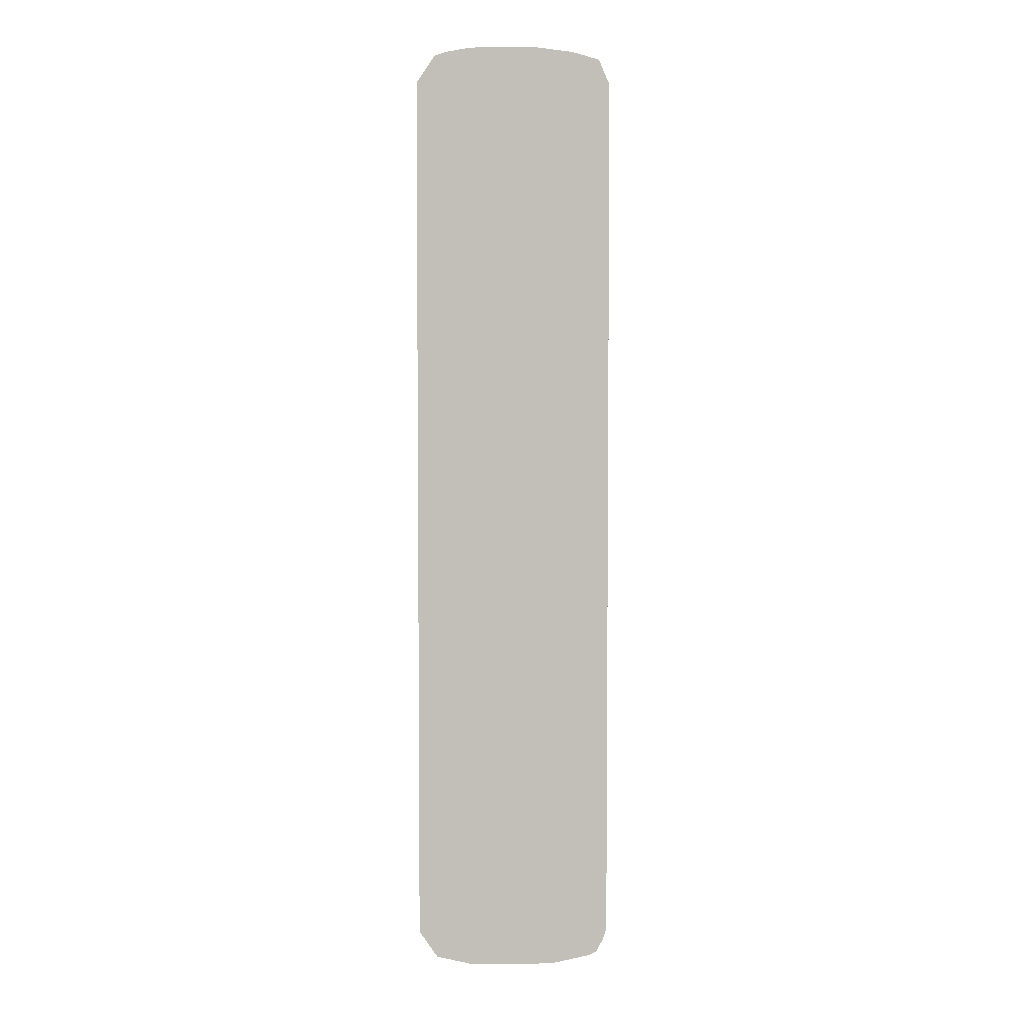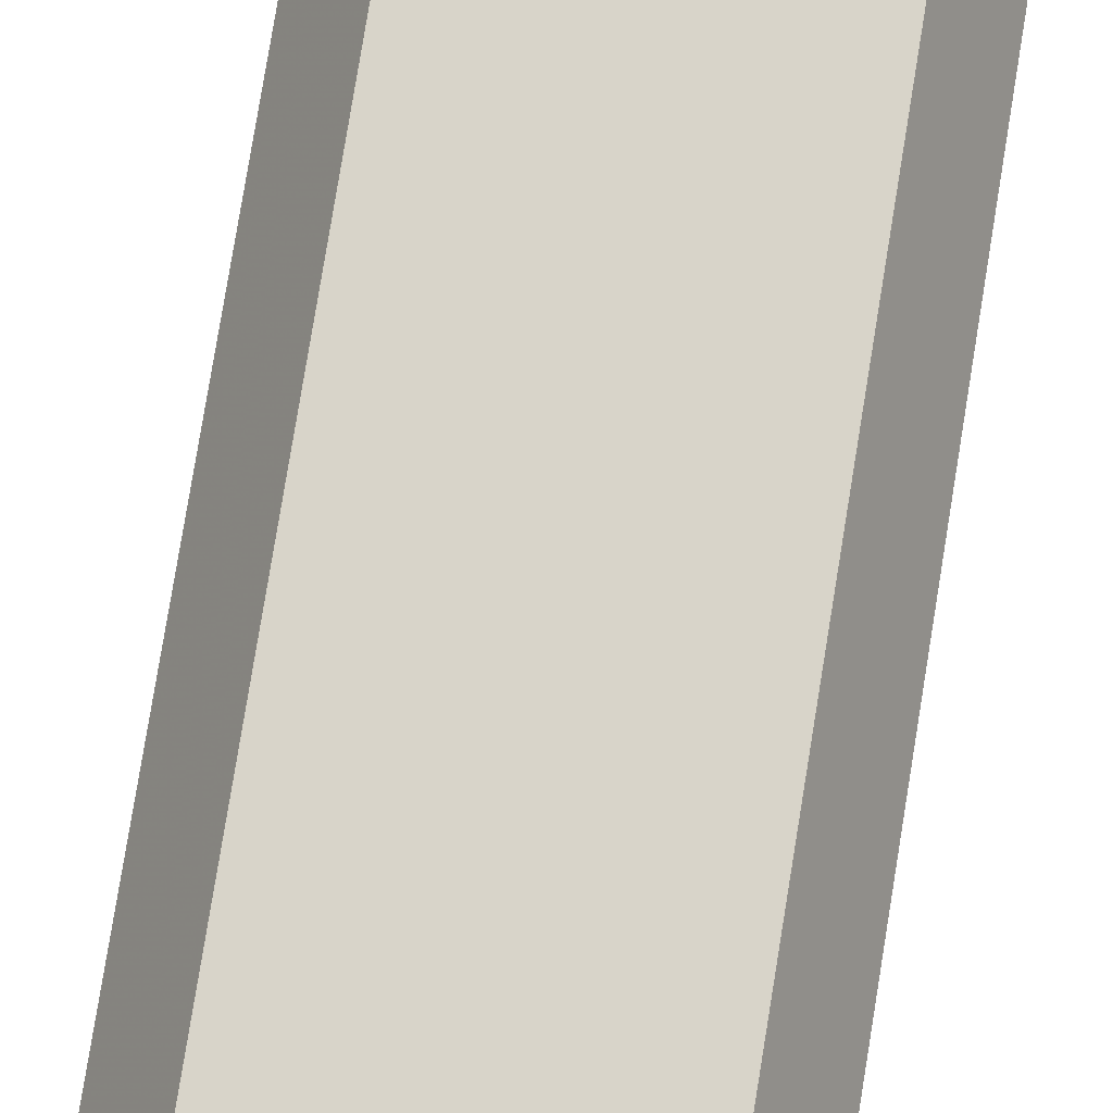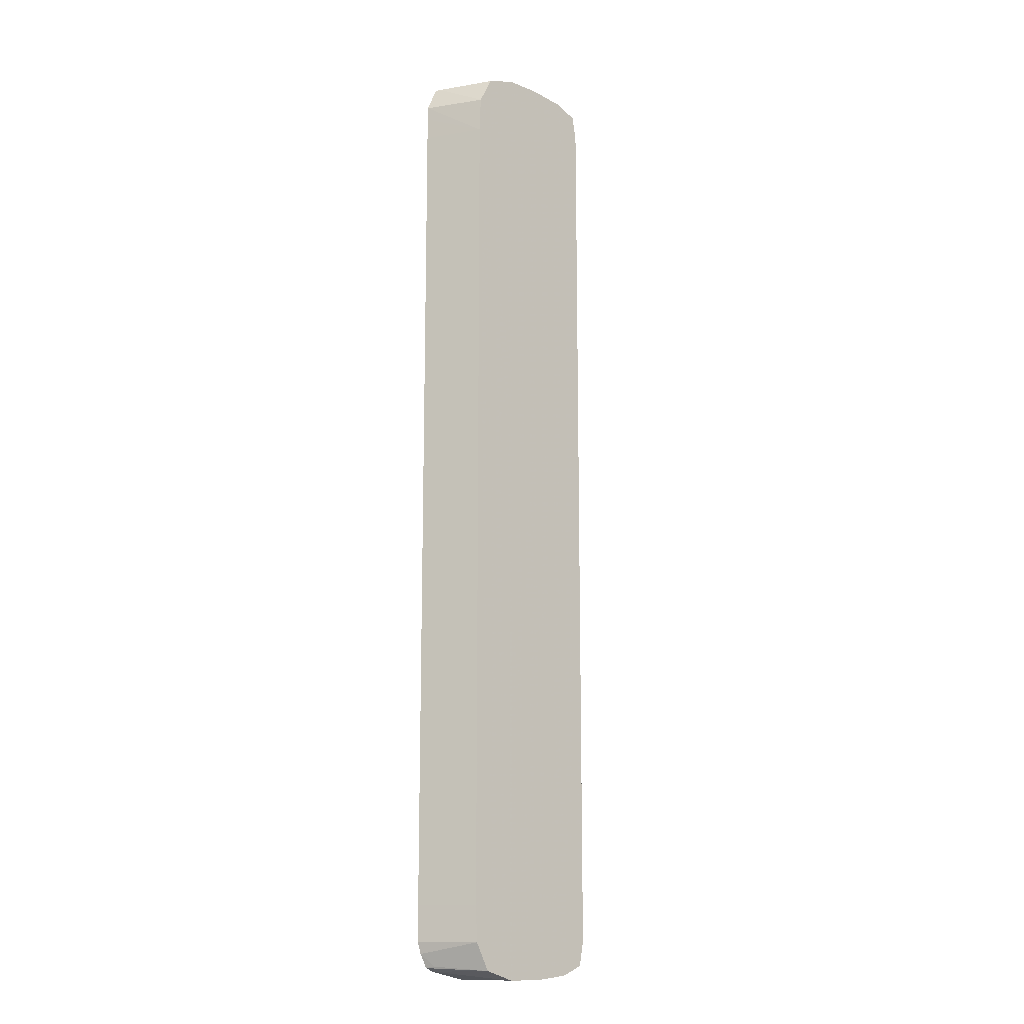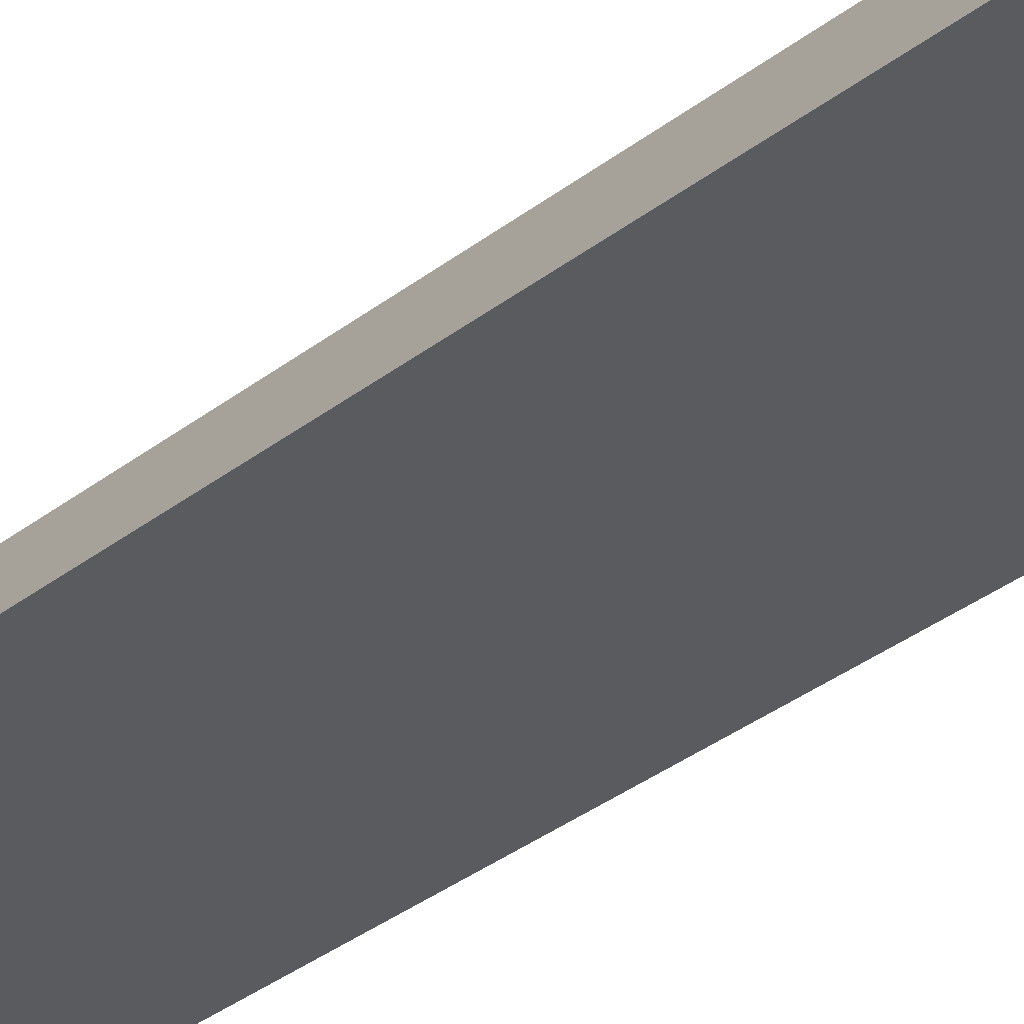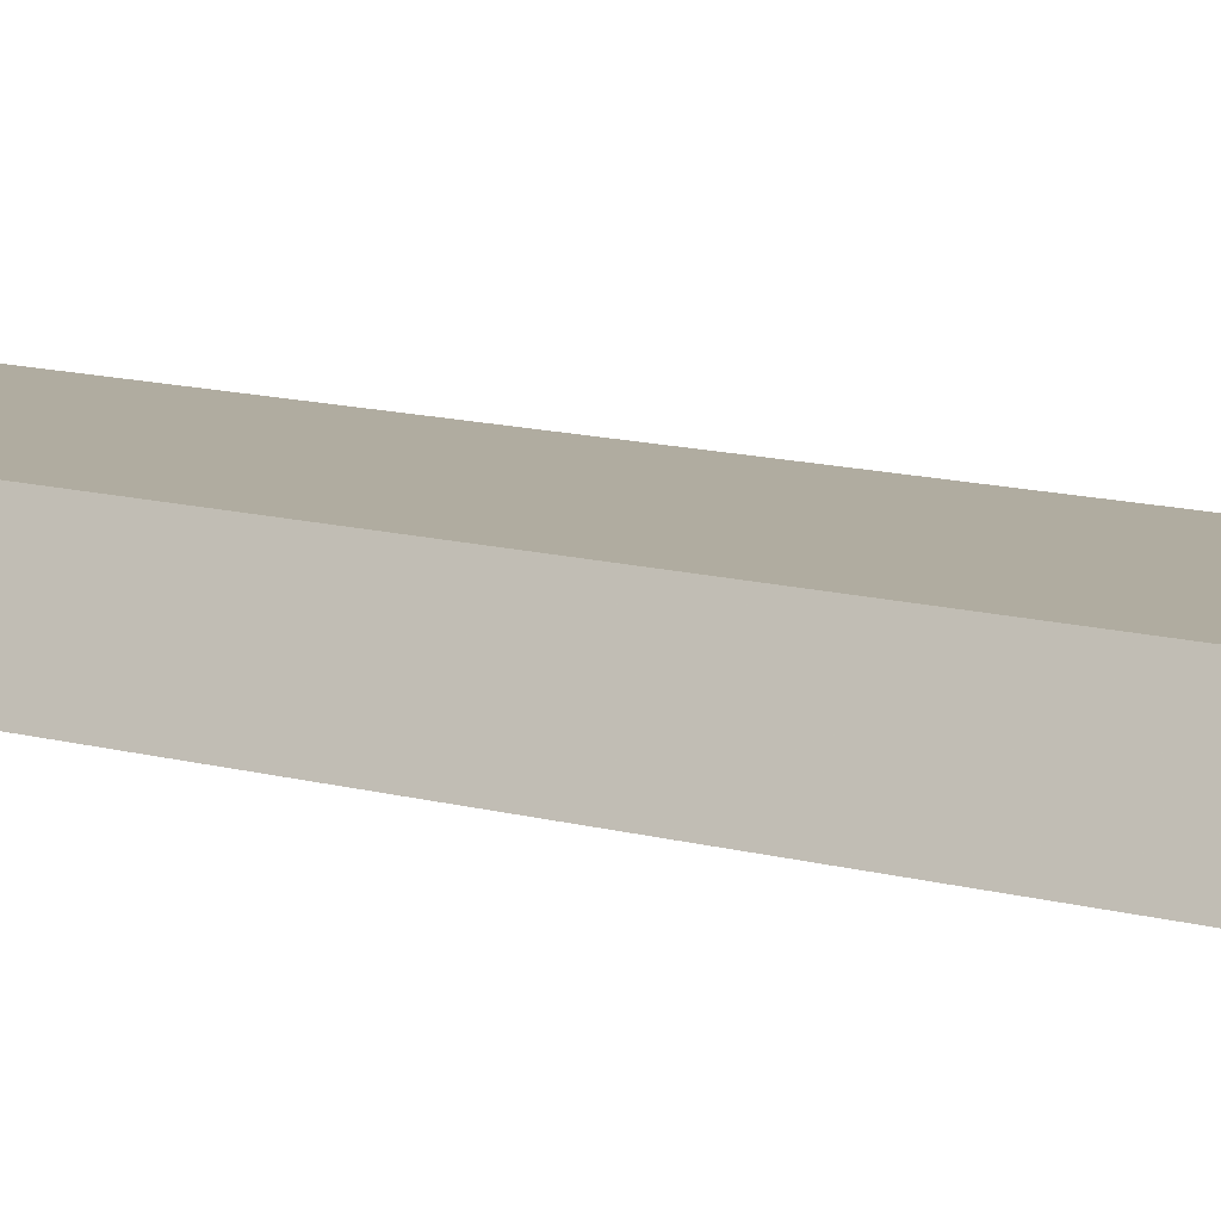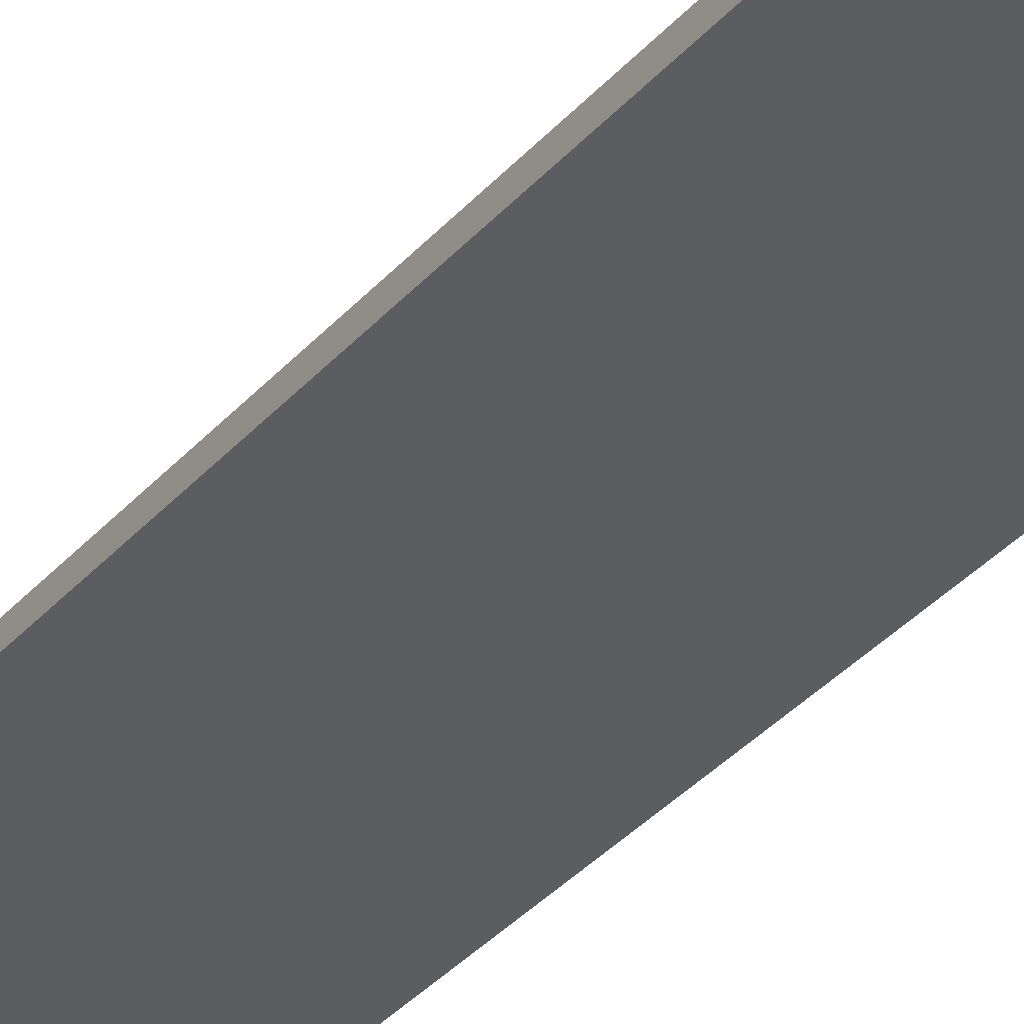
<metadata>
{"format":"obj","ext":"obj","renderer":"f3d","projection":"perspective","resolution":1024,"background":"white","views":[{"elev":4.0,"azim":-2.7,"up":"+Z"},{"elev":75.3,"azim":-170.9,"up":"+Y"},{"elev":-13.8,"azim":138.4,"up":"+Z"},{"elev":-32.2,"azim":137.9,"up":"+Y"},{"elev":9.9,"azim":129.1,"up":"+Y"},{"elev":-37.0,"azim":144.0,"up":"+Y"}]}
</metadata>
<code>
v -0.001712 0.002624 -0.0002032
v -0.001824 0.002833 -0.0002032
v -0.001712 0.002624 -0.0001173
v -0.001712 0.002624 -0.003377
v -0.001829 0.002833 -6.51e-05
v -0.001713 0.002624 -6.51e-05
v -0.001824 0.002833 -0.003377
v -0.001713 0.002624 -0.003515
v -0.001769 0.002655 2.403e-05
v -0.001883 0.002833 3.974e-05
v -0.001754 0.002624 2.987e-05
v -0.001829 0.002833 -0.003515
v -0.001727 0.002624 -0.003558
v -0.002001 0.002833 7.59e-05
v -0.00186 0.002624 5.946e-05
v -0.001769 0.002655 -0.003604
v -0.001883 0.002833 -0.00362
v -0.001754 0.002624 -0.00361
v -0.002139 0.002833 7.59e-05
v -0.002001 0.002624 7.59e-05
v -0.001786 0.002624 -0.003623
v -0.002001 0.002833 -0.003656
v -0.002277 0.002833 5.983e-05
v -0.002277 0.002695 6.786e-05
v -0.002277 0.002624 7.188e-05
v -0.00221 0.002624 7.59e-05
v -0.00186 0.002624 -0.003639
v -0.00193 0.002624 -0.003654
v -0.002001 0.002624 -0.003656
v -0.002139 0.002833 -0.003656
v -0.002411 0.002624 4.047e-05
v -0.002363 0.002624 5.581e-05
v -0.002362 0.002833 2.366e-05
v -0.002139 0.002624 -0.003656
v -0.002277 0.002624 -0.003652
v -0.002277 0.002695 -0.003648
v -0.002277 0.002833 -0.00364
v -0.002483 0.002624 -6.51e-05
v -0.002379 0.002833 -6.51e-05
v -0.002411 0.002624 -0.00362
v -0.002362 0.002833 -0.003604
v -0.00238 0.002833 -0.0002032
v -0.002483 0.002624 -0.0002017
v -0.002483 0.002624 -0.003515
v -0.002379 0.002833 -0.003515
v -0.00238 0.002833 -0.003377
v -0.002483 0.002624 -0.003377
f 1 2 3
f 1 3 6
f 1 6 11
f 1 11 15
f 1 15 20
f 1 20 26
f 1 26 25
f 1 25 32
f 1 32 31
f 1 31 38
f 1 38 43
f 1 43 47
f 1 47 44
f 1 44 40
f 1 40 35
f 1 35 34
f 1 34 29
f 1 29 28
f 1 28 27
f 1 27 21
f 1 21 18
f 1 18 13
f 1 13 8
f 1 8 4
f 1 4 7
f 1 7 2
f 2 5 6
f 2 6 3
f 2 7 12
f 2 12 17
f 2 17 22
f 2 22 30
f 2 30 37
f 2 37 41
f 2 41 45
f 2 45 46
f 2 46 42
f 2 42 39
f 2 39 33
f 2 33 23
f 2 23 19
f 2 19 14
f 2 14 10
f 2 10 5
f 4 8 7
f 5 9 6
f 5 10 9
f 6 9 11
f 7 8 12
f 8 13 12
f 9 10 11
f 10 14 11
f 11 14 15
f 12 13 16
f 12 16 17
f 13 18 16
f 14 19 26
f 14 26 20
f 14 20 15
f 16 18 17
f 17 18 21
f 17 21 22
f 19 23 24
f 19 24 25
f 19 25 26
f 21 27 22
f 22 28 29
f 22 29 34
f 22 34 30
f 22 27 28
f 23 31 32
f 23 32 24
f 23 33 31
f 24 32 25
f 30 35 36
f 30 36 37
f 30 34 35
f 31 33 38
f 33 39 38
f 35 40 36
f 36 40 37
f 37 40 41
f 38 39 42
f 38 42 43
f 40 44 41
f 41 44 45
f 42 46 47
f 42 47 43
f 44 47 46
f 44 46 45

</code>
